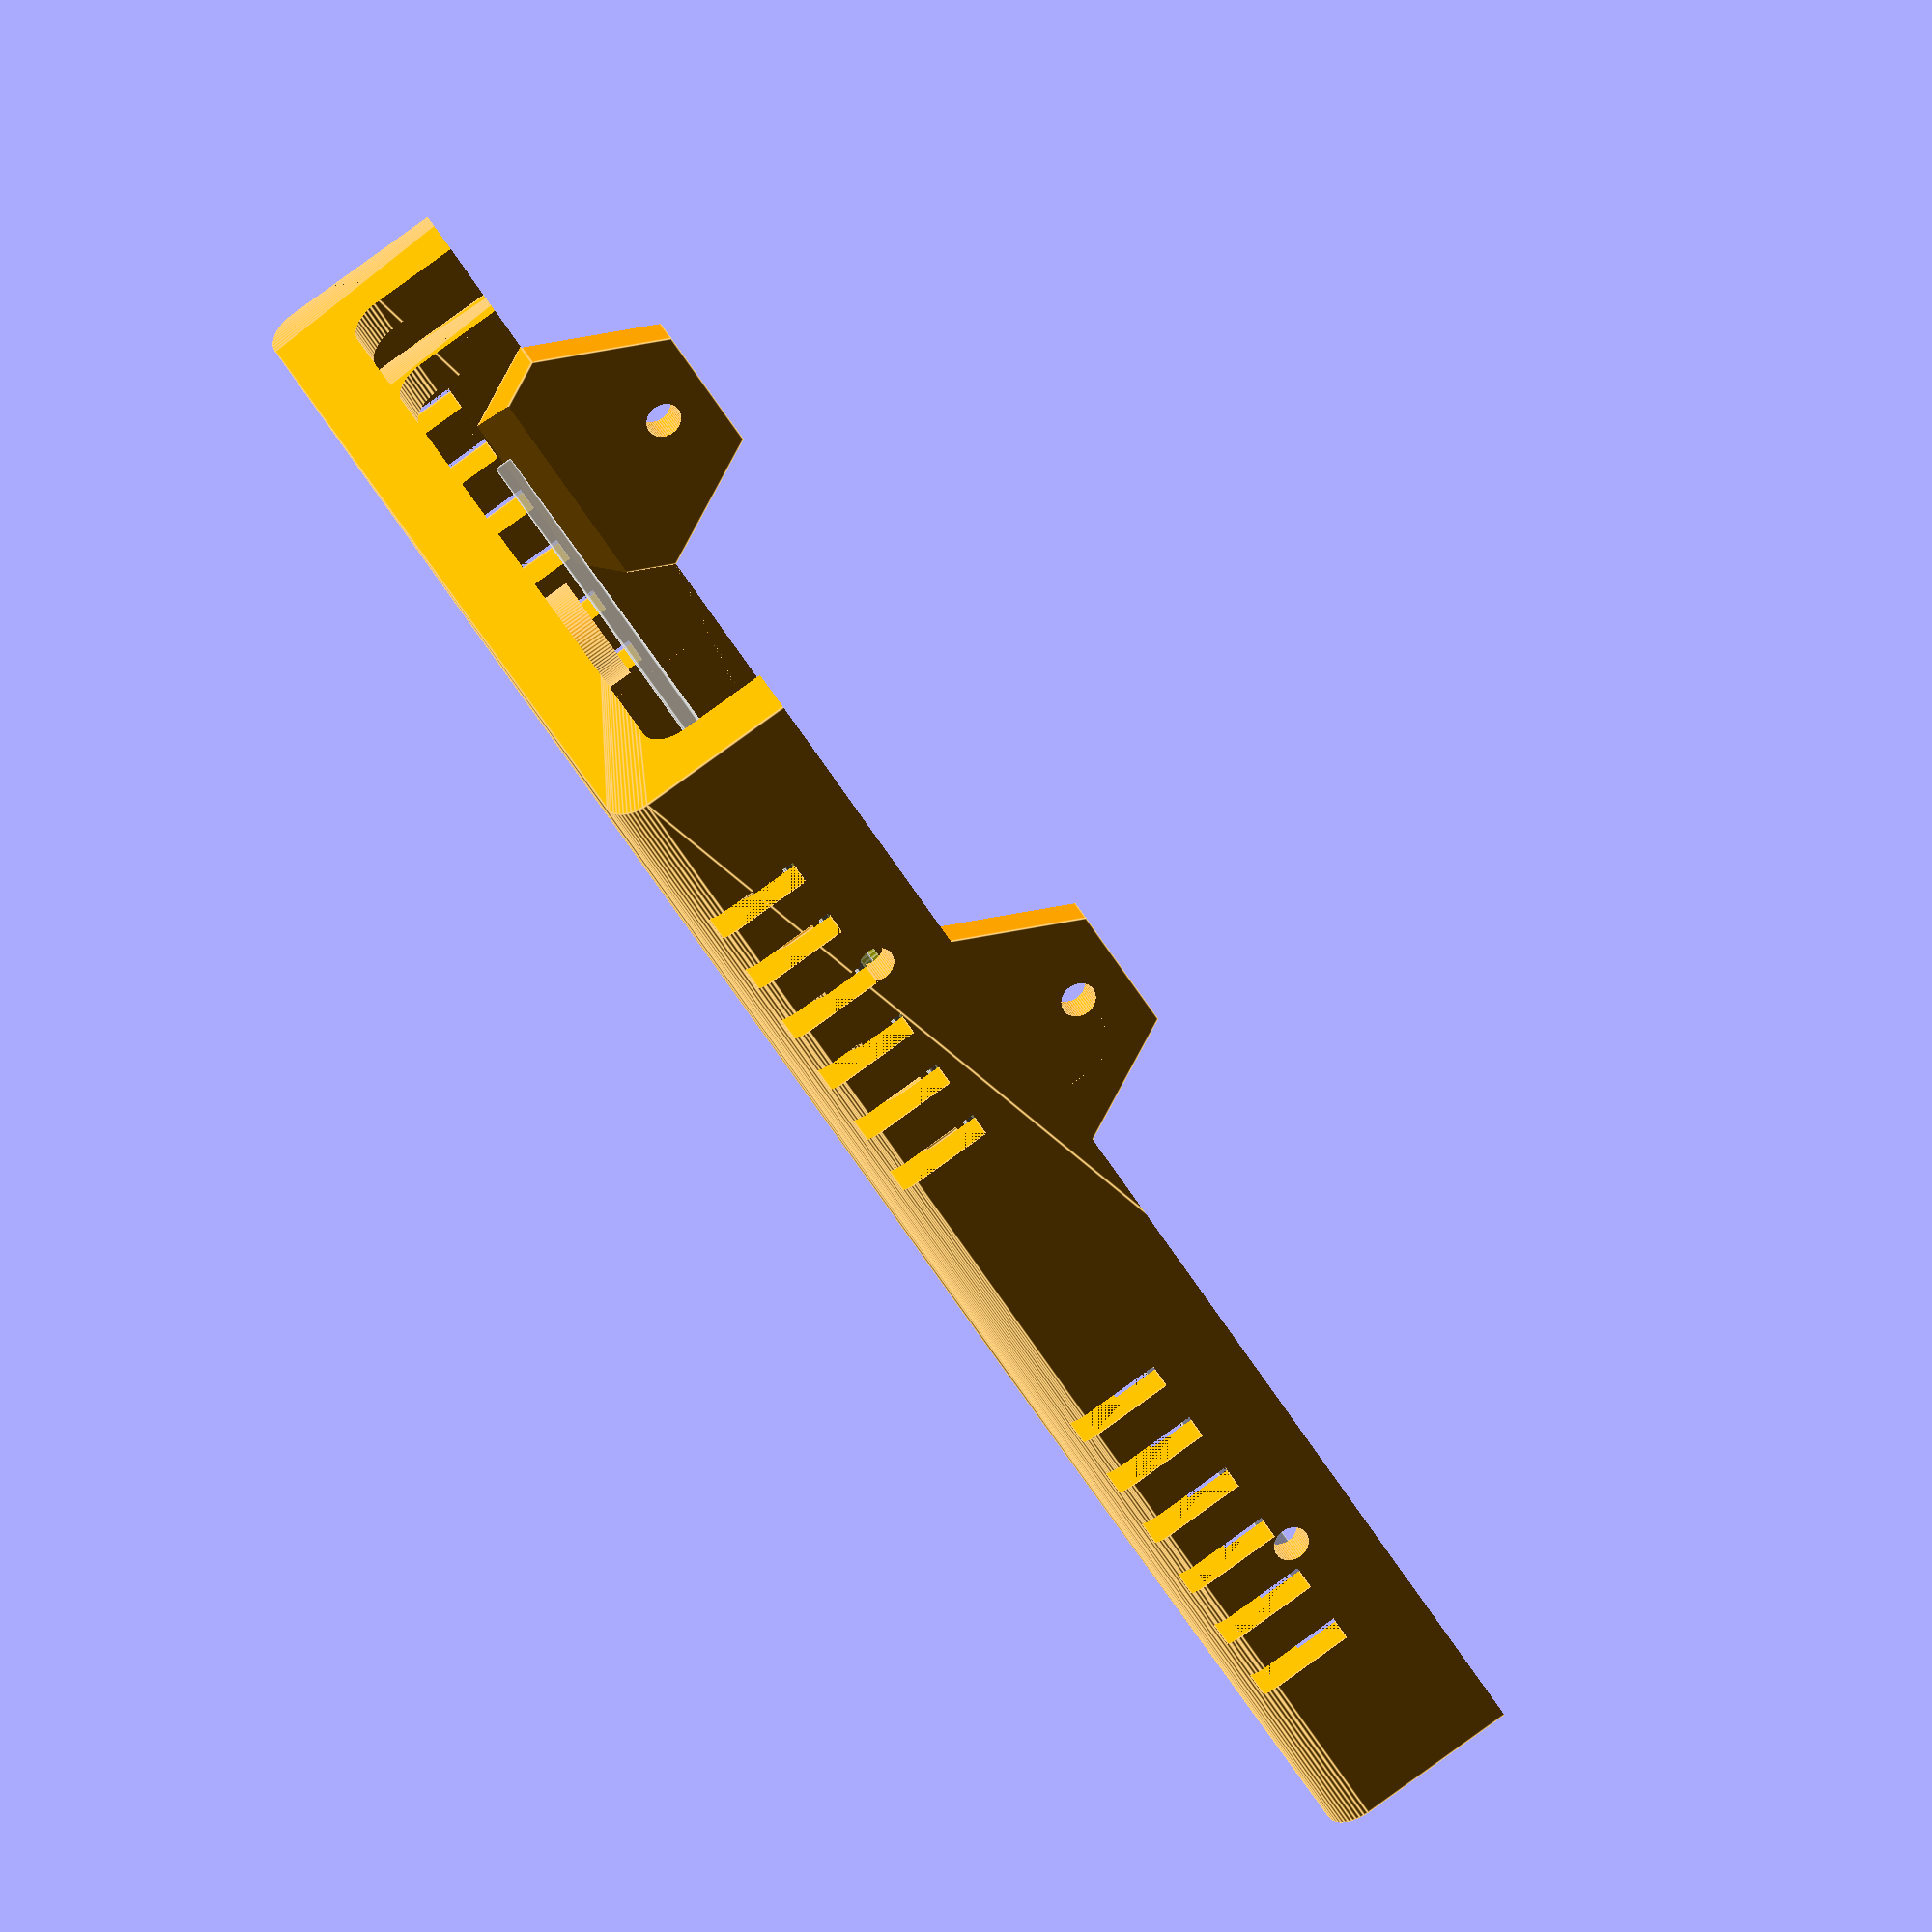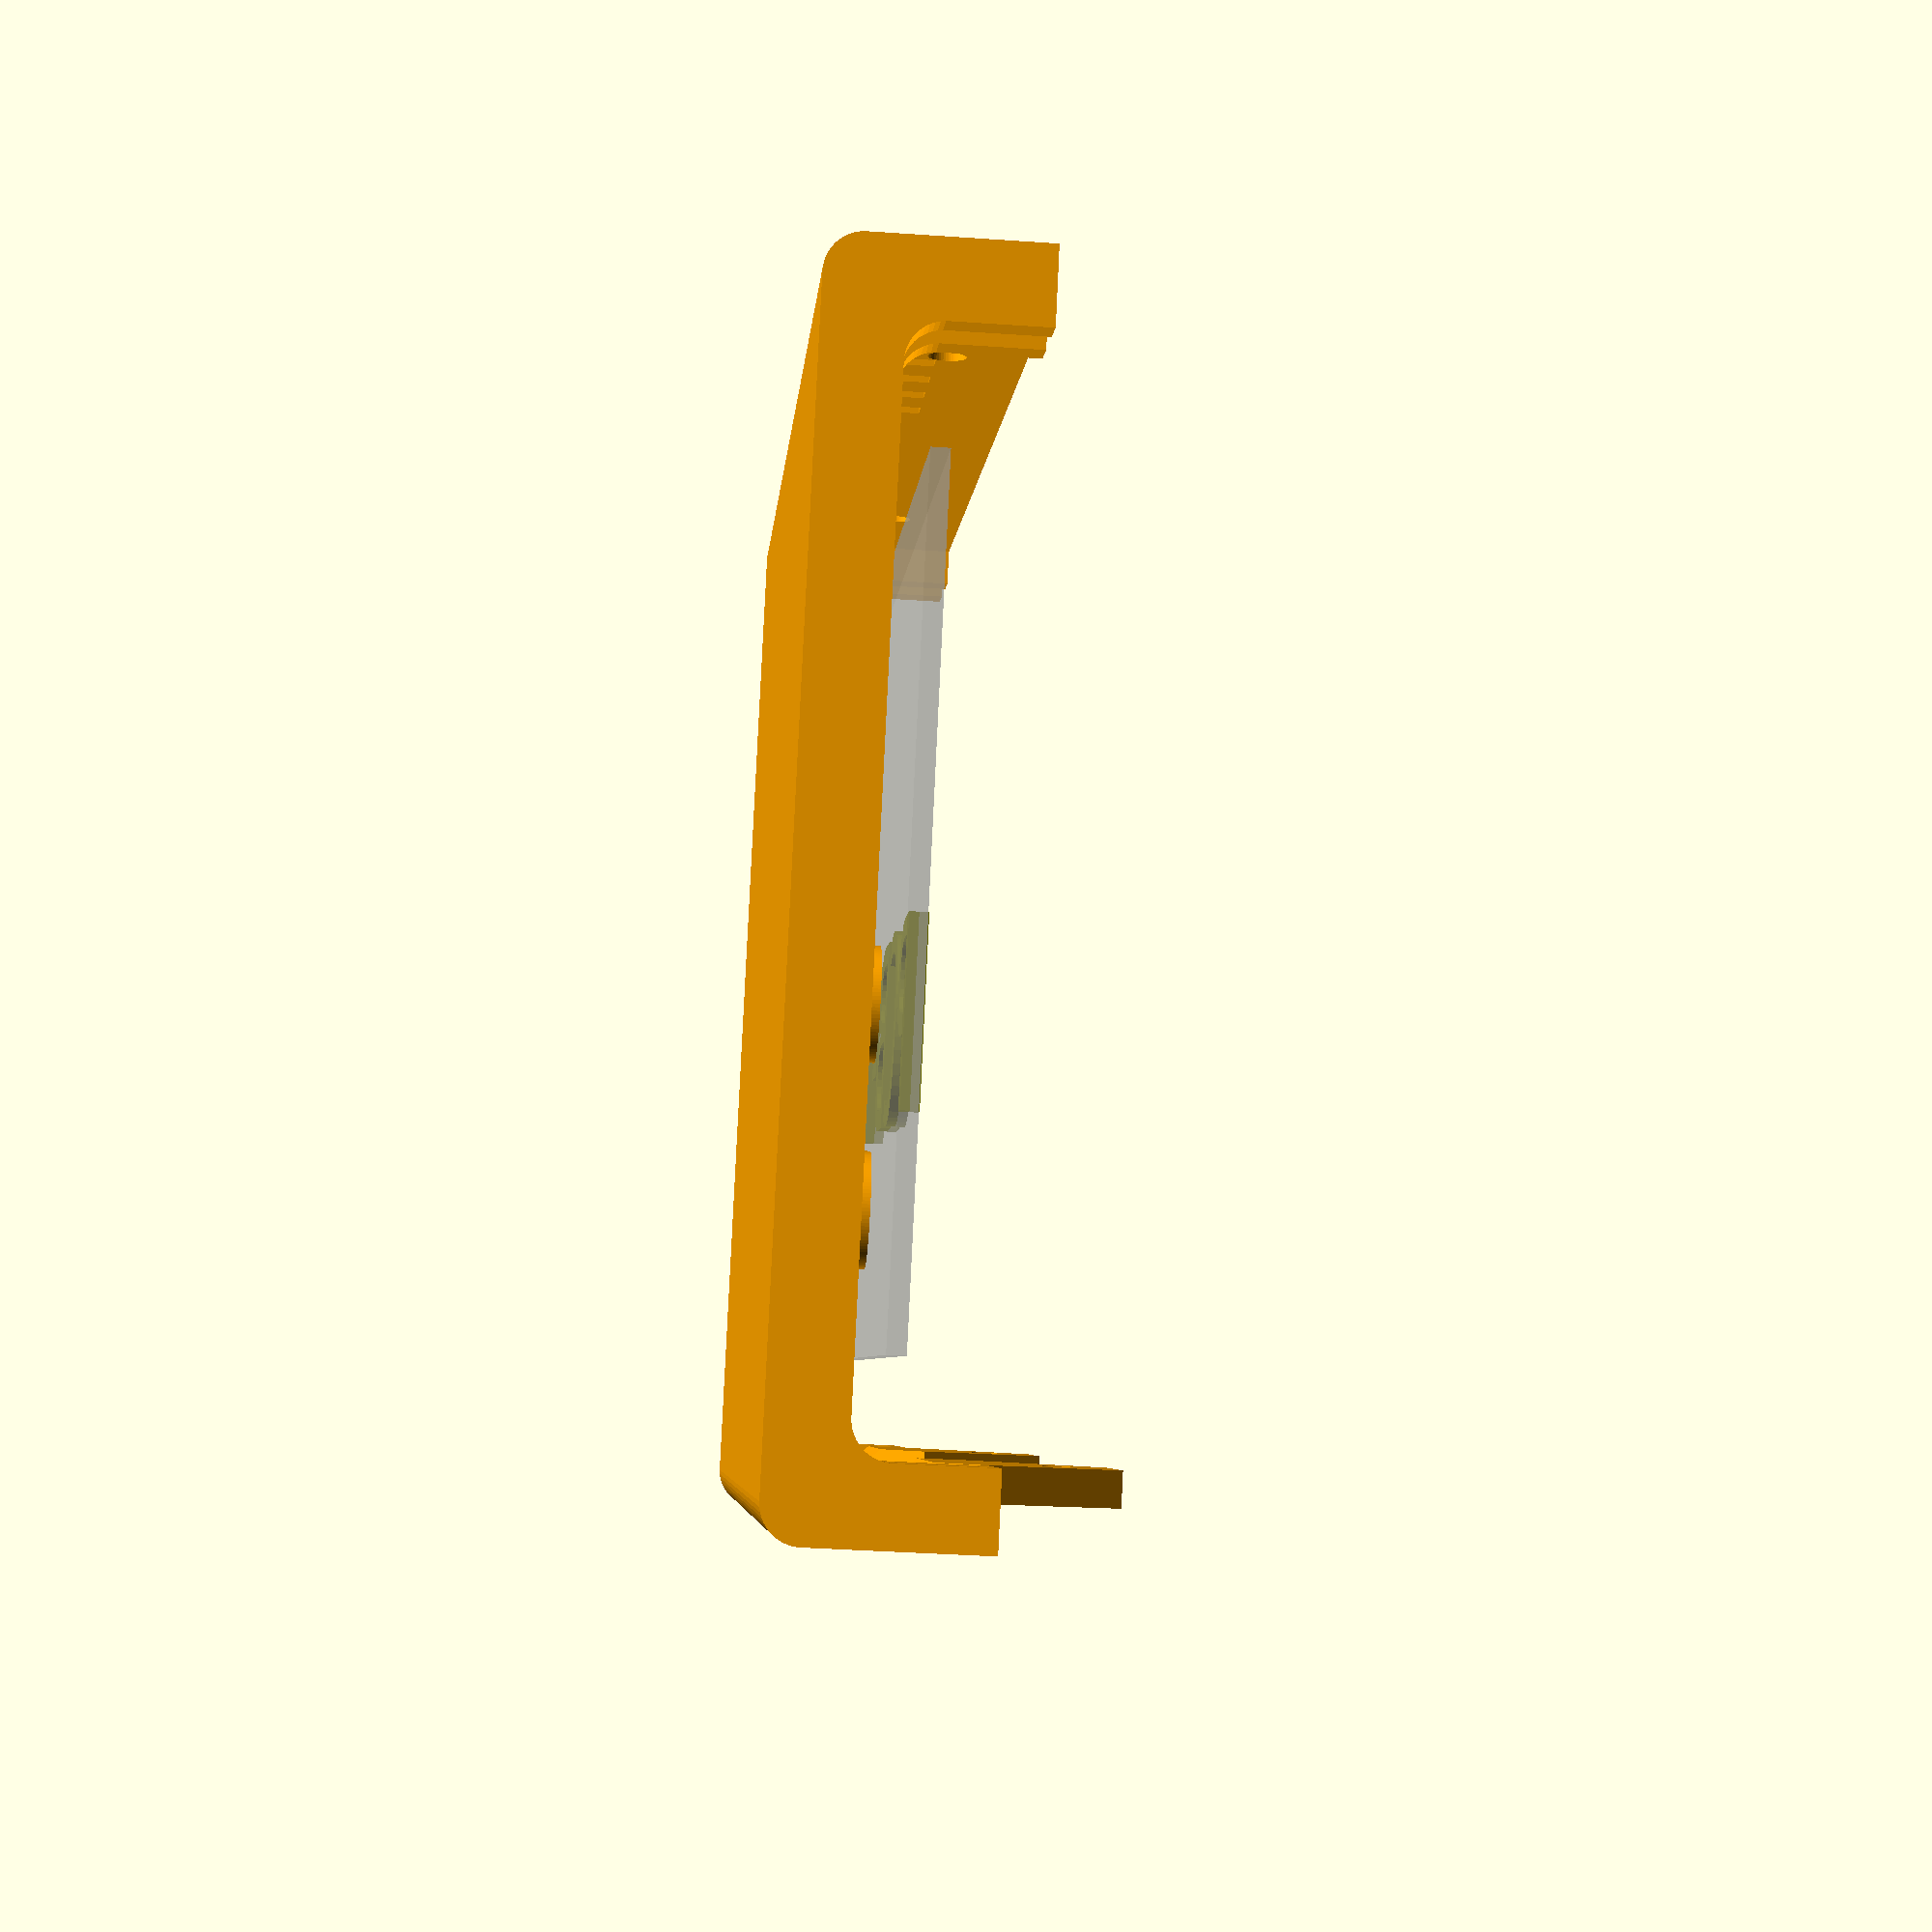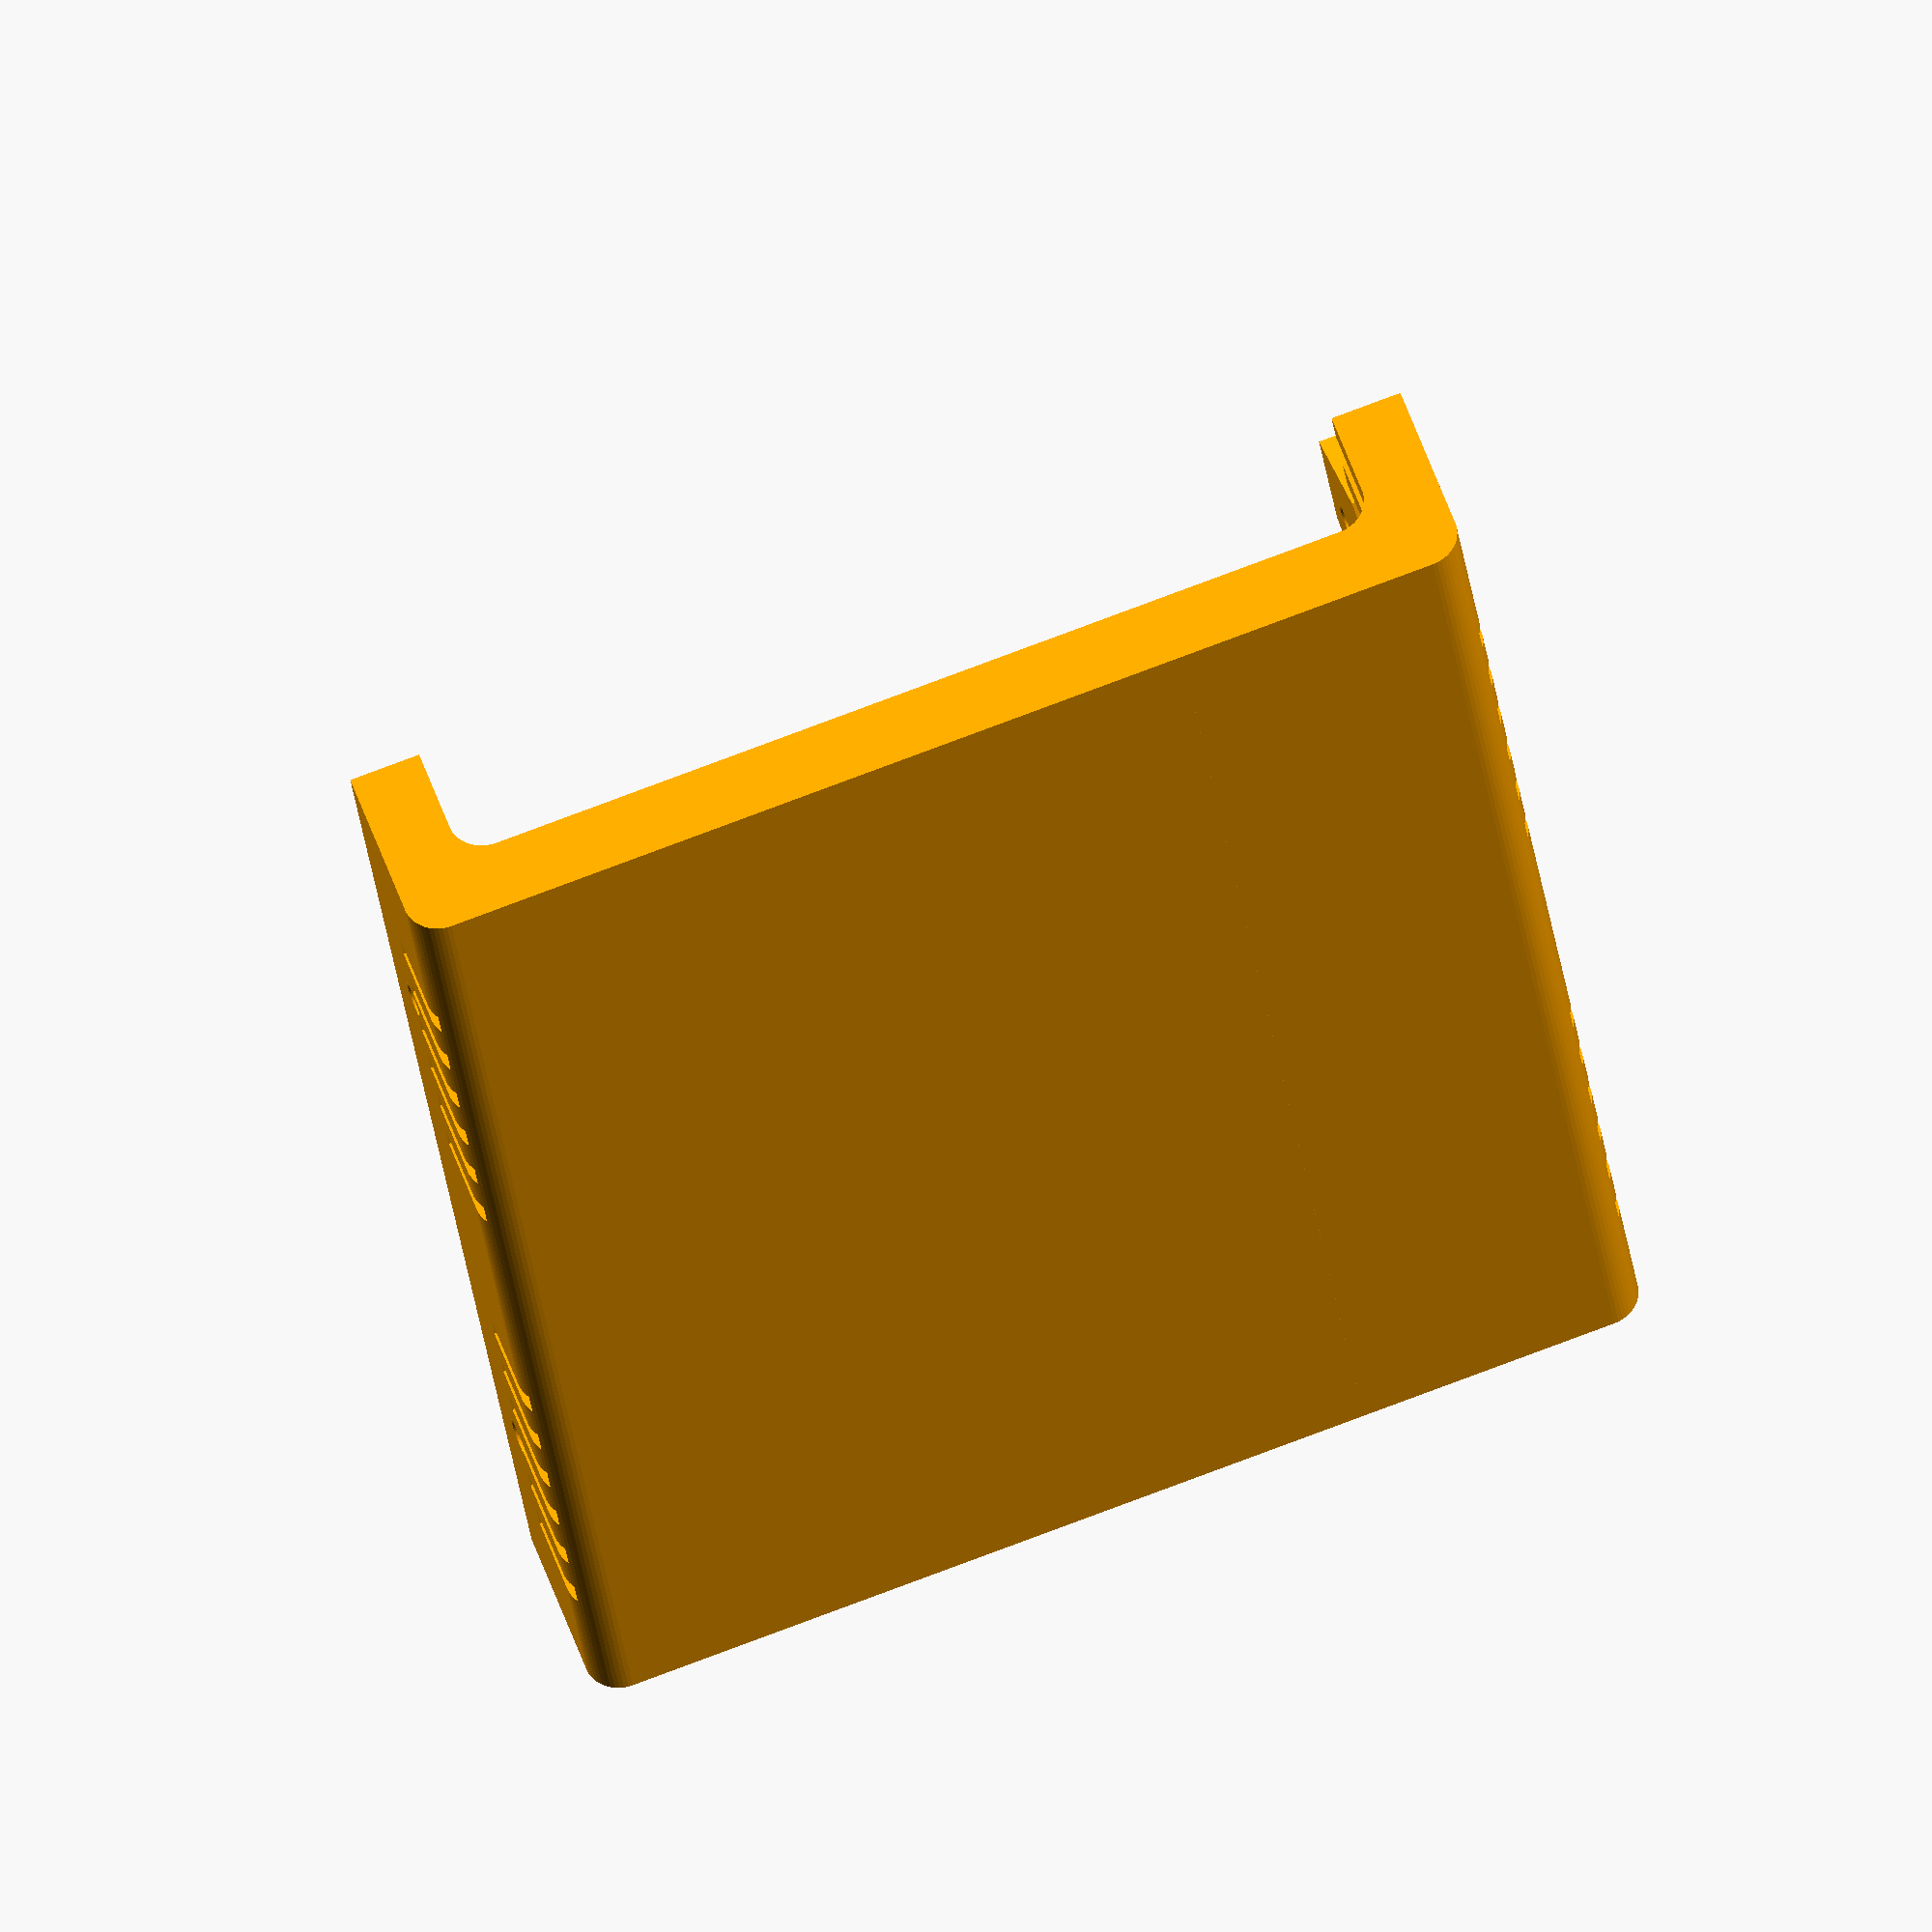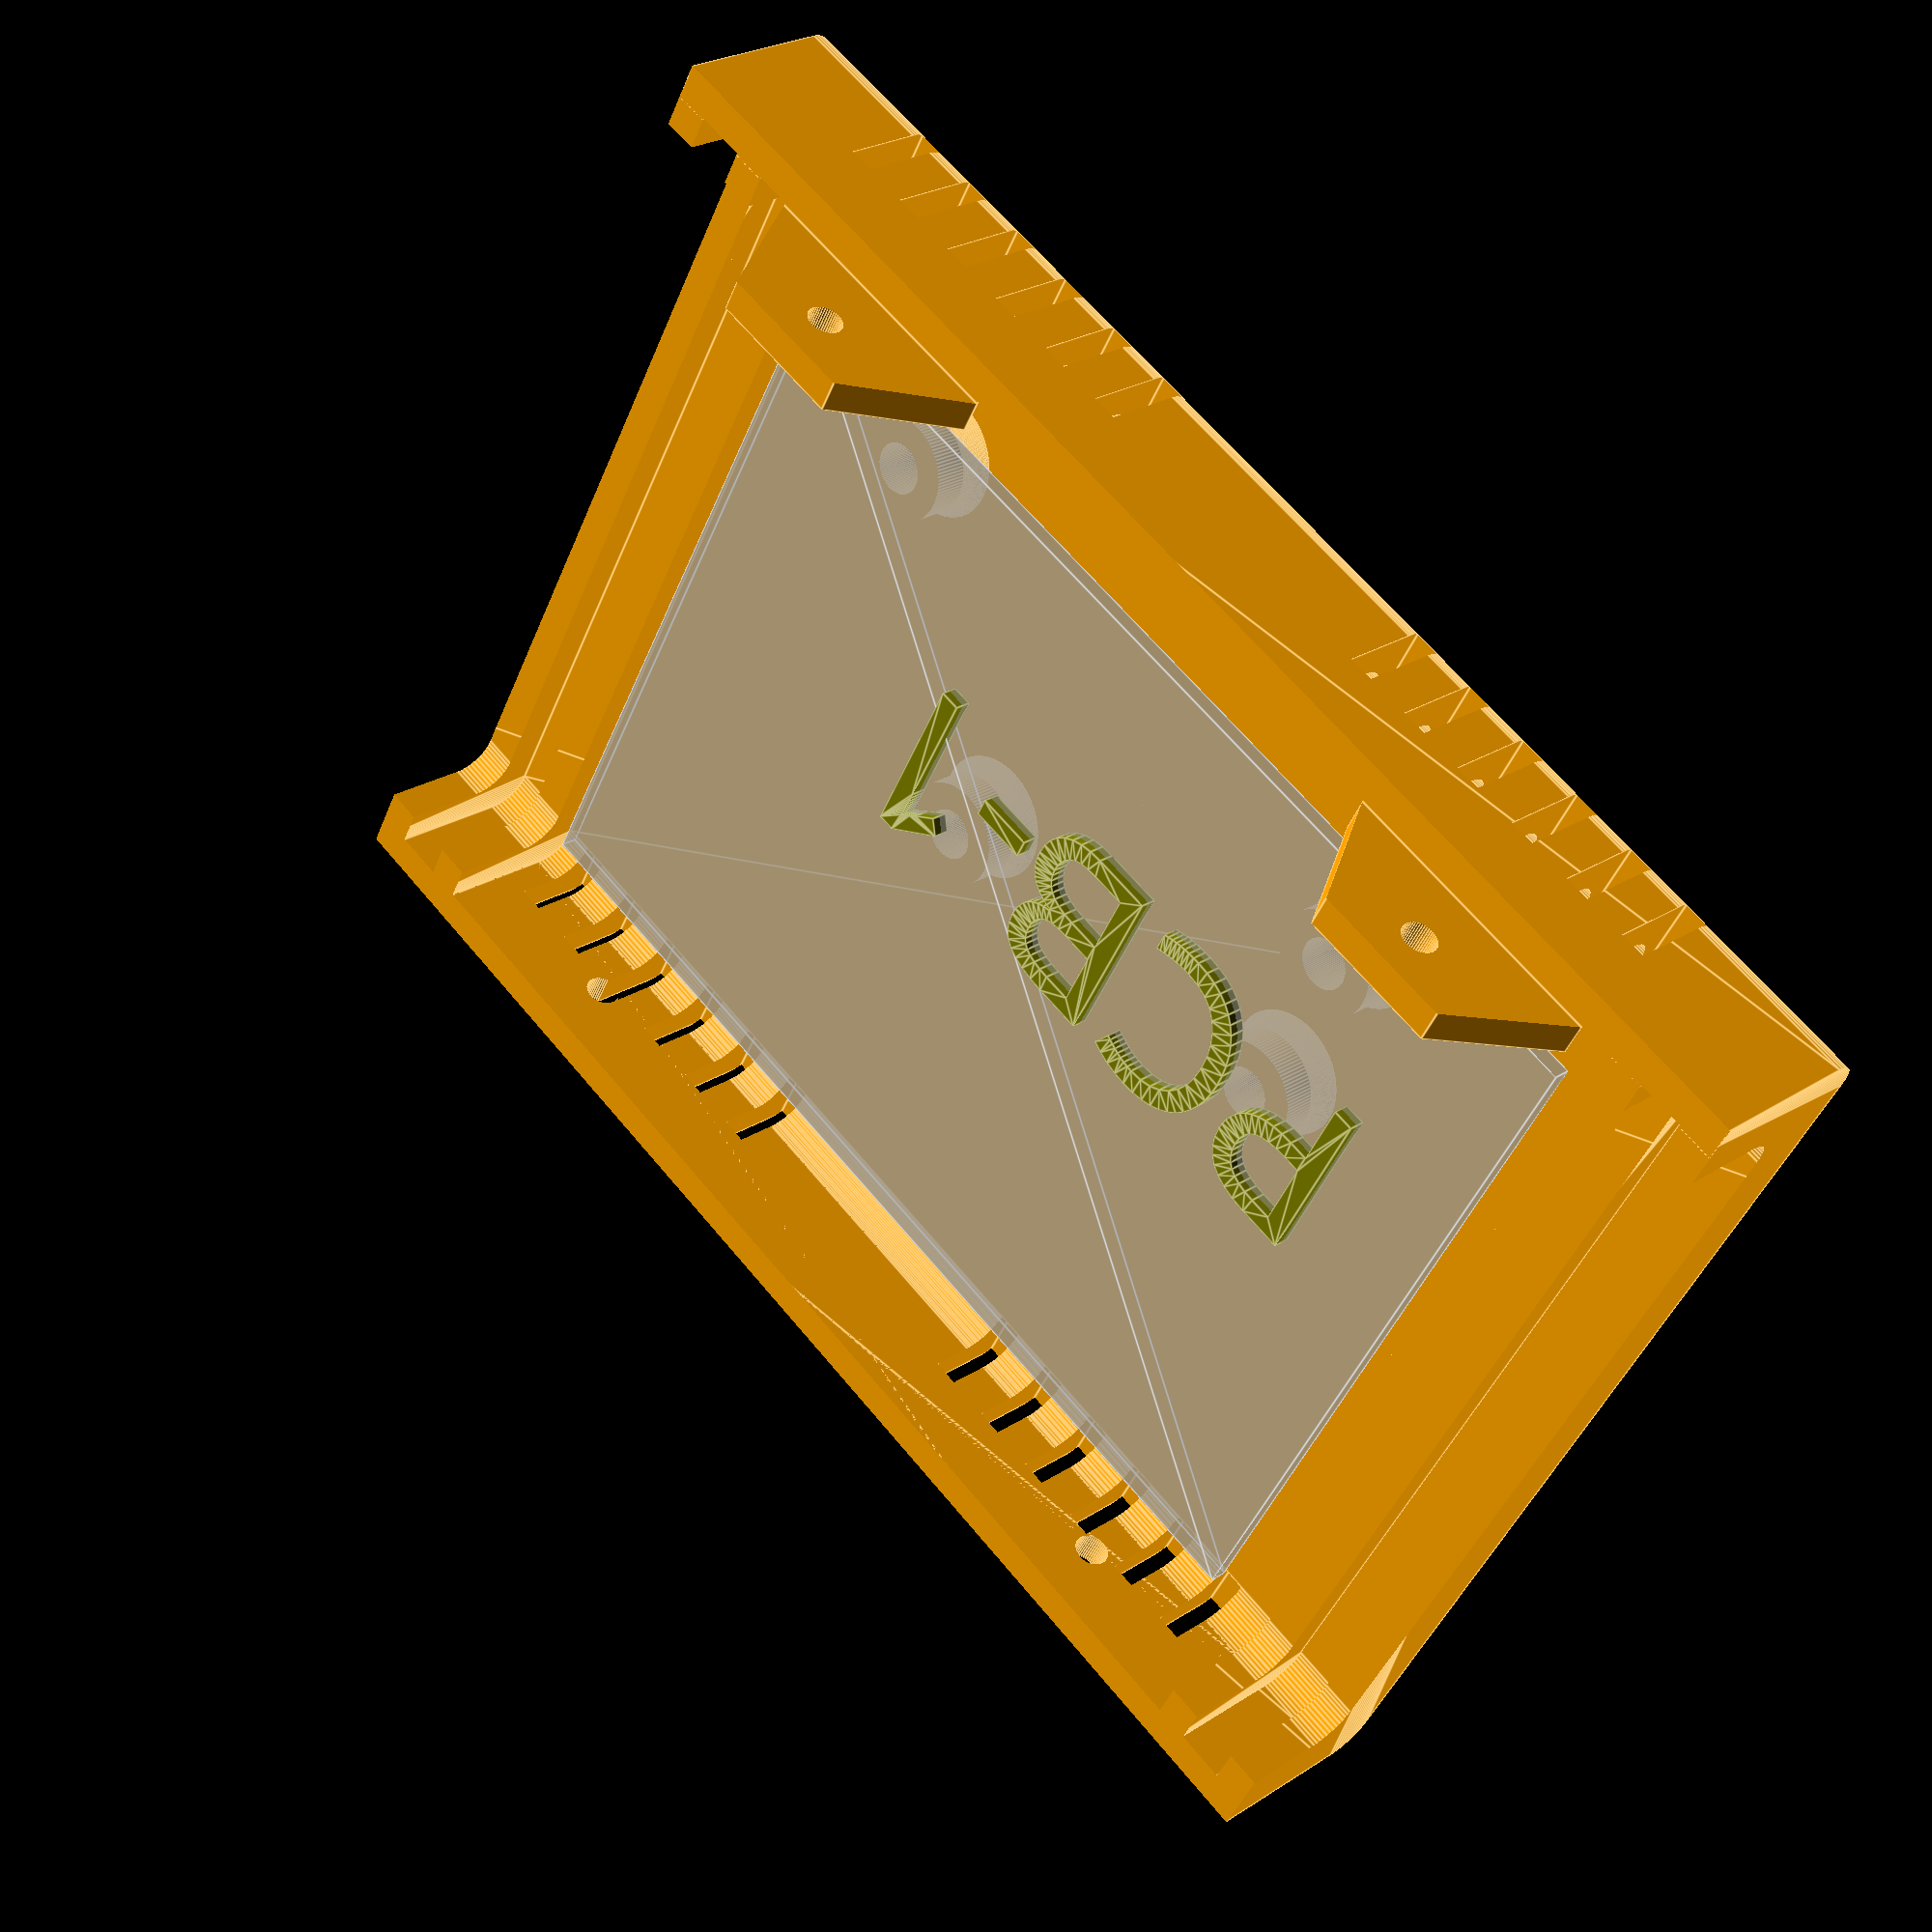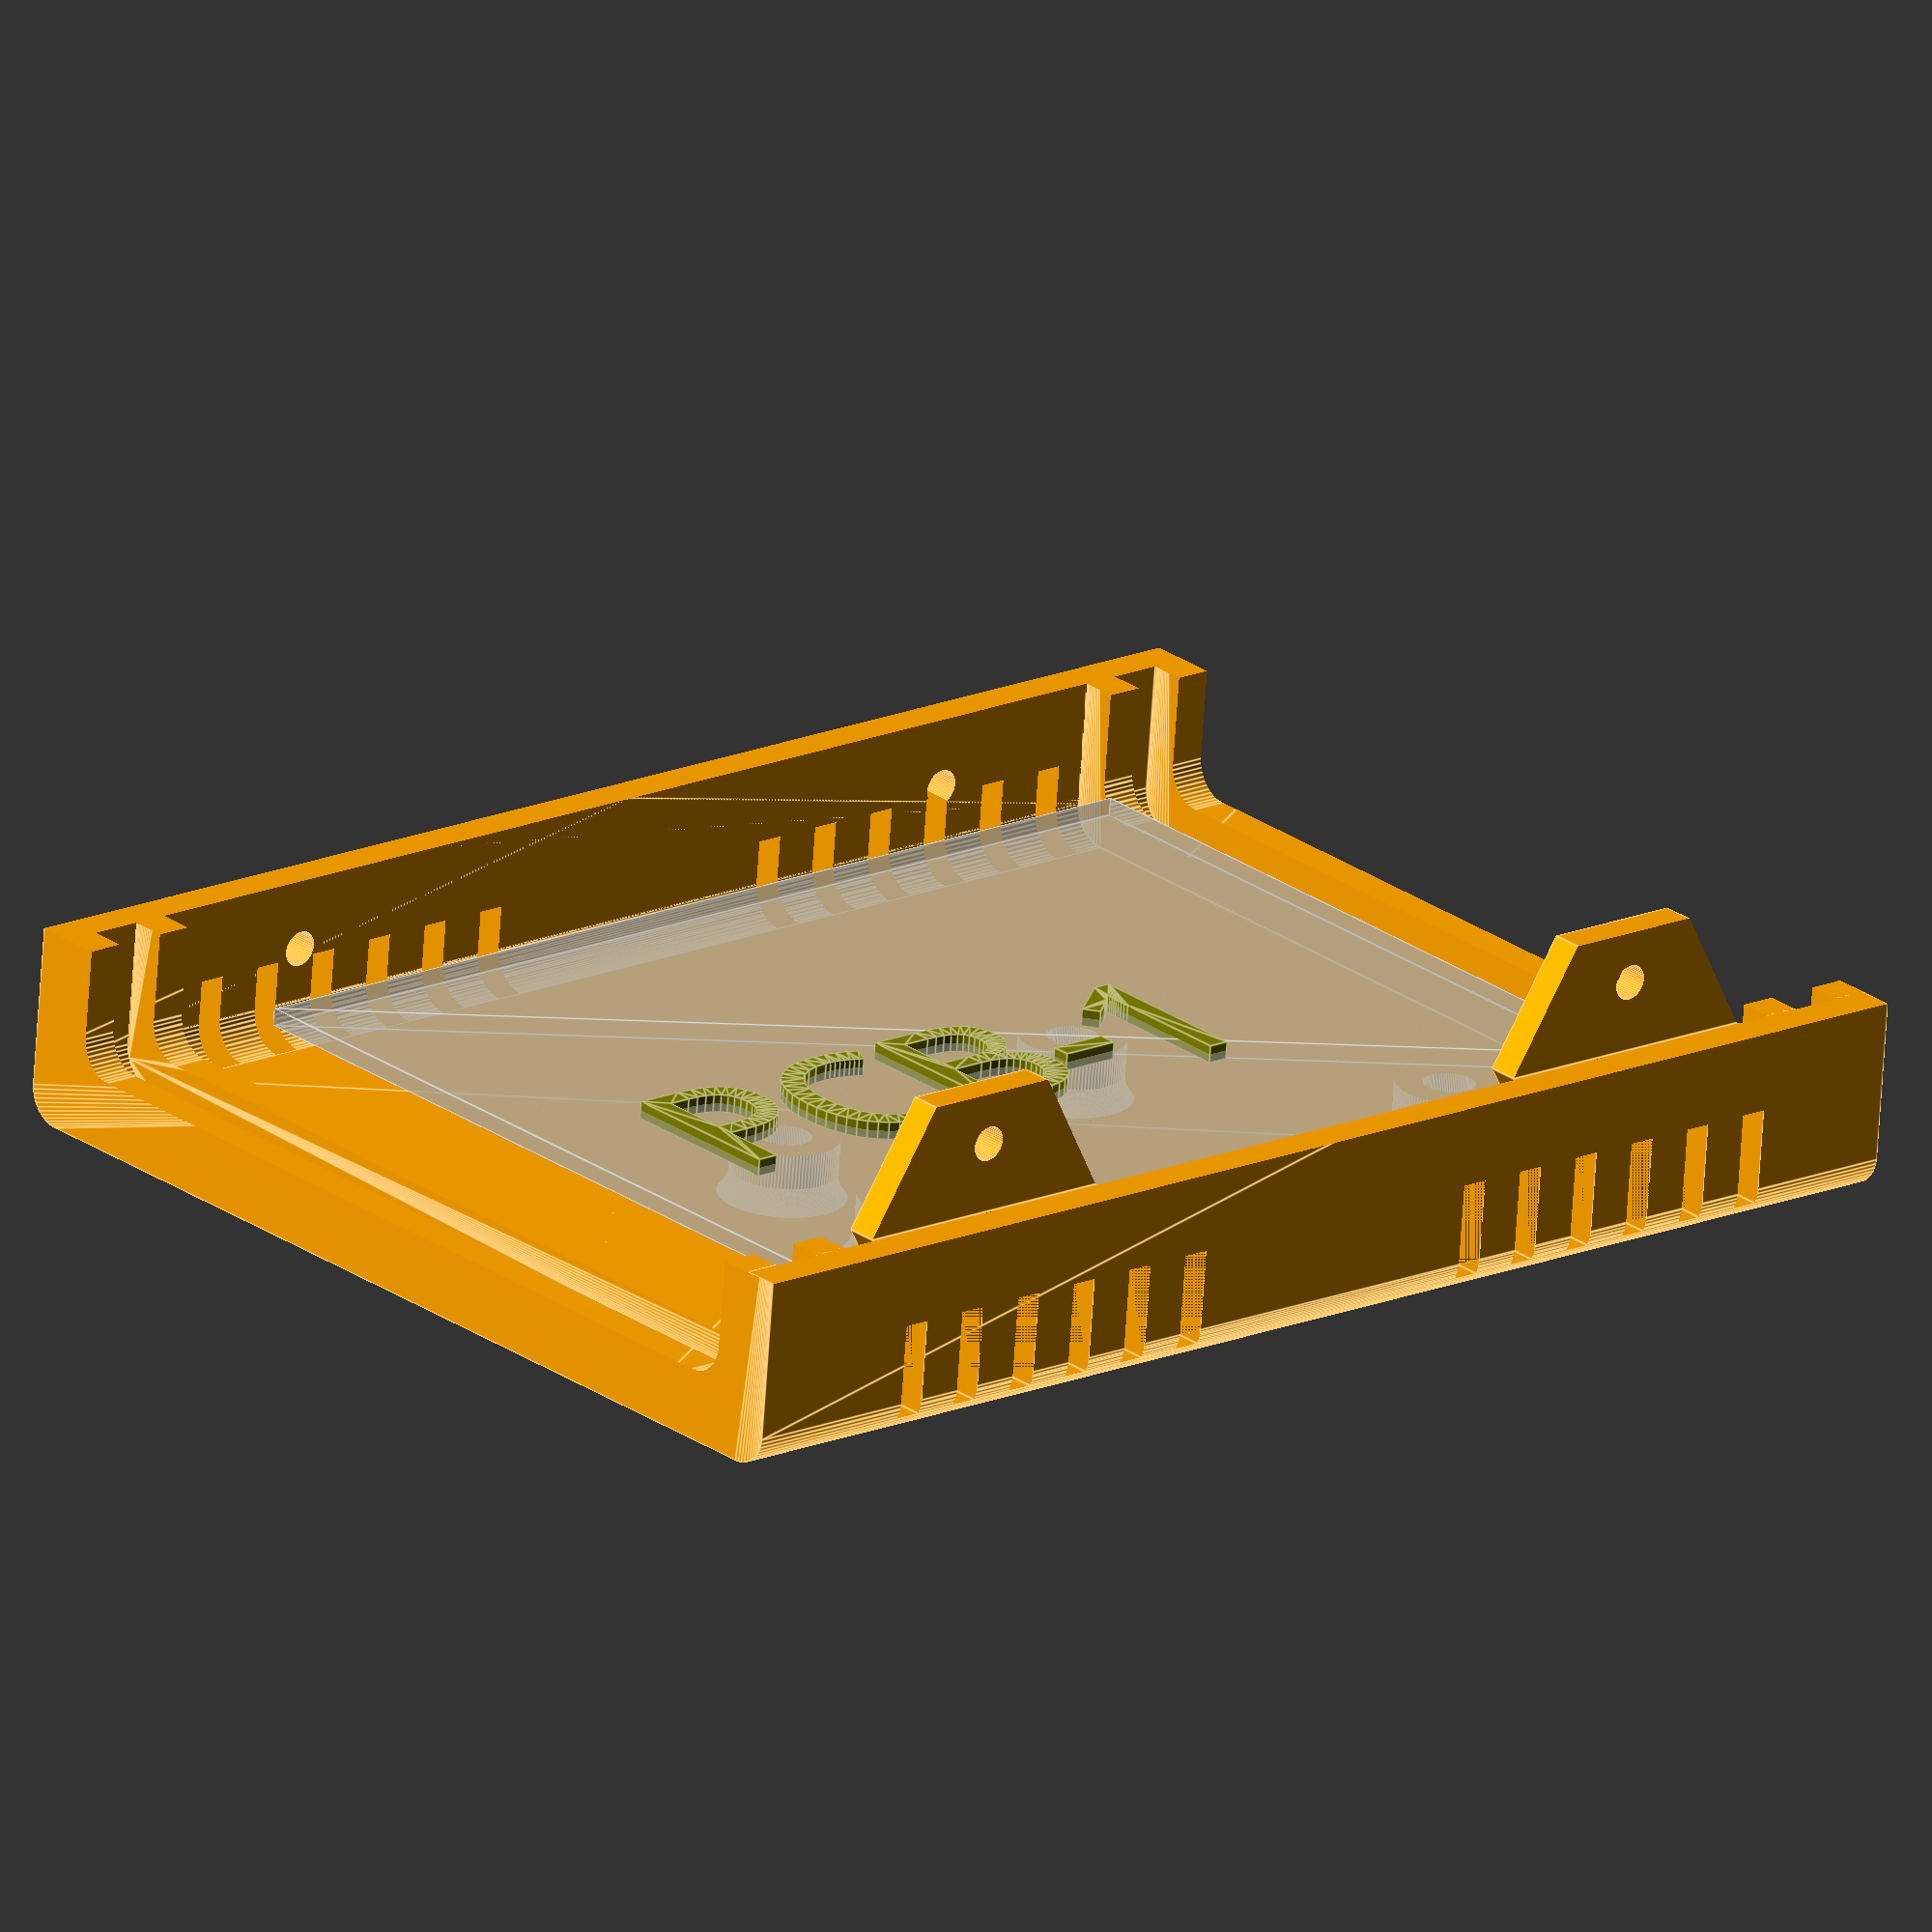
<openscad>

/*//////////////////////////////////////////////////////////////////
              -    FB Aka Heartman/Hearty 2016     -
              -   http://heartygfx.blogspot.com    -
              -       OpenScad Parametric Box      -
              -         CC BY-NC 3.0 License       -
////////////////////////////////////////////////////////////////////
12/02/2016 - Fixed minor bug
28/02/2016 - Added holes ventilation option
09/03/2016 - Added PCB feet support, fixed the shell artefact on export mode.

*/////////////////////////// - Info - //////////////////////////////

// All coordinates are starting as integrated circuit pins.
// From the top view :

//   CoordD           <---       CoordC
//                                 ^
//                                 ^
//                                 ^
//   CoordA           --->       CoordB


////////////////////////////////////////////////////////////////////


////////// - Paramètres de la boite - Box parameters - /////////////

/* [Box dimensions] */
// - Longueur - Length
Length        = 80;
// - Largeur - Width
Width         = 61;
// - Hauteur - Height
Height        = 22;
// - Epaisseur - Wall thickness
Thick         = 2;//[2:5]

/* [Box options] */
// - Diamètre Coin arrondi - Filet diameter
Filet         = 2;//[0.1:12]
// - lissage de l'arrondi - Filet smoothness
Resolution    = 50;//[1:100]
// - Tolérance - Tolerance (Panel/rails gap)
m             = 0.9;
// Pieds PCB - PCB feet (x4)
PCBFeet       = true; 
// - Decorations to ventilation holes
Vent          = true;
// - Decoration-Holes width (in mm)
Vent_width    = 1.5;

/*[PCB Test Modes]*/
PCB1_TestFit=false;

/* [PCB_Feet] */
//All dimensions are from the center foot axis

// - Coin bas gauche - Low left corner X position
PCB1PosX         = 2;
// - Coin bas gauche - Low left corner Y position
PCB1PosY         = 2;
// - Longueur PCB - PCB Length
PCB1Length       = 50;
// - Largeur PCB - PCB Width
PCB1Width        = 34;
// - Heuteur pied - Feet height
PCB1FootHeight      = 6;
// - Diamètre pied - Foot diameter
PCB1FootDia         = 6;
// - Diamètre trou - Hole diameter
PCB1FootHole        = 2.9;

// - Coin bas gauche - Low left corner X position
PCB2PosX         = 11;
// - Coin bas gauche - Low left corner Y position
PCB2PosY         = PCB1Width + 22;
// - Longueur PCB - PCB Length
PCB2Length       = 44.2;
// - Largeur PCB - PCB Width
PCB2Width        = 21;
// - Heuteur pied - Feet height
PCB2FootHeight      = 10;
// - Diamètre pied - Foot diameter
PCB2FootDia         = 6;
// - Diamètre trou - Hole diameter
PCB2FootHole        = 3;


/* [STL element to export] */
//Coque haut - Top shell
TShell          = false;// [0:No, 1:Yes]
//Coque bas- Bottom shell
BShell          = true;// [0:No, 1:Yes]
//Panneau avant - Front panel
FPanL           = false;// [0:No, 1:Yes]
//Panneau arrière - Back panel
BPanL           = false;// [0:No, 1:Yes]



/* [Hidden] */
// - Couleur coque - Shell color
Couleur1        = "Orange";
// - Couleur panneaux - Panels color
Couleur2        = "OrangeRed";
// Thick X 2 - making decorations thicker if it is a vent to make sure they go through shell
Dec_Thick       = Vent ? Thick*2 : Thick;
// - Depth decoration
Dec_size        = Vent ? Thick*2 : 0.8;


/////////// - Generic rounded box - //////////

module RoundBox($a=Length, $b=Width, $c=Height){// Cube bords arrondis
    $fn=Resolution;
    translate([0,Filet,Filet]){
        minkowski (){
            cube ([$a-(Length/2),$b-(2*Filet),$c-(2*Filet)], center = false);
            rotate([0,90,0]){
                cylinder(r=Filet,h=Length/2, center = false);
            }
        }
    }
}// End of RoundBox Module


////////////////////////////////// - Module Coque/Shell - //////////////////////////////////

module Coque(){//Coque - Shell
    Thick = Thick*2;
    difference(){
        difference(){//sides decoration
            union(){
                difference() {//soustraction de la forme centrale - Substraction Fileted box
                    difference(){//soustraction cube median - Median cube slicer
                        union() {//union
                            difference(){//Coque
                                RoundBox();
                                translate([Thick/2,Thick/2,Thick/2]){
                                    RoundBox($a=Length-Thick, $b=Width-Thick, $c=Height-Thick);
                                }
                            }//Fin diff Coque
                            
                            difference(){//largeur Rails
                                translate([Thick+m,Thick/2,Thick/2]){// Rails
                                    RoundBox($a=Length-((2*Thick)+(2*m)), $b=Width-Thick, $c=Height-(Thick*2));
                                }//fin Rails
                                translate([((Thick+m/2)*1.55),Thick/2,Thick/2+0.1]){ // +0.1 added to avoid the artefact
                                    RoundBox($a=Length-((Thick*3)+2*m), $b=Width-Thick, $c=Height-Thick);
                                }
                            }//Fin largeur Rails
                        }//Fin union
                        
                        translate([-Thick,-Thick,Height/2]){// Cube à soustraire
                            cube ([Length+100, Width+100, Height], center=false);
                        }
                    }//fin soustraction cube median - End Median cube slicer
                    translate([-Thick/2,Thick,Thick]){// Forme de soustraction centrale
                        RoundBox($a=Length+Thick, $b=Width-Thick*2, $c=Height-Thick);
                    }
                }

                difference(){// wall fixation box legs
                    union(){
                        translate([3*Thick +5,Thick,Height/2]){
                            rotate([90,0,0]){
                                $fn=6;
                                cylinder(d=16,Thick/2);
                            }
                        }

                        translate([Length-((3*Thick)+5),Thick,Height/2]){
                            rotate([90,0,0]){
                                $fn=6;
                                cylinder(d=16,Thick/2);
                            }
                        }
                    }
                    translate([4,Thick+Filet,Height/2-57]){
                        rotate([45,0,0]){
                            cube([Length,40,40]);
                        }
                    }
                    translate([0,-(Thick*1.46),Height/2]){
                        cube([Length,Thick*2,10]);
                    }
                } //Fin fixation box legs
            }

            union(){// outbox sides decorations
                for(i=[0:Thick:Length/4]){
                    translate([10+i,-Dec_Thick+Dec_size,1]){
                        cube([Vent_width,Dec_Thick,Height/4]);
                    }
                    translate([(Length-10) - i,-Dec_Thick+Dec_size,1]){
                        cube([Vent_width,Dec_Thick,Height/4]);
                    }
                    translate([(Length-10) - i,Width-Dec_size,1]){
                        cube([Vent_width,Dec_Thick,Height/4]);
                    }
                    translate([10+i,Width-Dec_size,1]){
                        cube([Vent_width,Dec_Thick,Height/4]);
                    }
                }// fin de for
            }//fin union decoration
        }//fin difference decoration


        union(){ //sides holes
            $fn=50;
            translate([3*Thick+5,20,Height/2+4]){
                rotate([90,0,0]){
                    cylinder(d=2,20);
                }
            }
            translate([Length-((3*Thick)+5),20,Height/2+4]){
                rotate([90,0,0]){
                    cylinder(d=2,20);
                }
            }
            translate([3*Thick+5,Width+5,Height/2-4]){
                rotate([90,0,0]){
                    cylinder(d=2,20);
                }
            }
            translate([Length-((3*Thick)+5),Width+5,Height/2-4]){
                rotate([90,0,0]){
                    cylinder(d=2,20);
                }
            }
        }//fin de sides holes
    }//fin de difference holes
}// fin coque

/////////////////////// - Foot with base filet - /////////////////////////////
module foot(FootDia,FootHole,FootHeight){
    Filet=2;
    color(Couleur1){
        translate([0,0,Filet-1.5]){
            difference(){
                difference(){
                    cylinder(d=FootDia+Filet,FootHeight-Thick, $fn=100);
                    rotate_extrude($fn=100){
                        translate([(FootDia+Filet*2)/2,Filet,0]){
                            minkowski(){
                                square(10);
                                circle(Filet, $fn=100);
                            }
                        }
                    }
                }
                cylinder(d=FootHole,FootHeight+1, $fn=100);
            }
        }
    }
}// Fin module foot

module Feet(FootHeight, FootDia, FootHole, PCBLength, PCBWidth, PCBName){
    //////////////////// - PCB only visible in the preview mode - /////////////////////
    translate([3*Thick+2,Thick+5,FootHeight+(Thick/2)-0.5]){
        %square ([PCBLength+10,PCBWidth+10]);
        translate([PCBLength/2,PCBWidth/2,0.5]){
            color("Olive")
            %text(PCBName, halign="center", valign="center", font="Arial black");
        }
    }
    PCB1Foot1_OffsetX = 9.48;
    PCB1Foot1_OffsetY = 2.4;
    PCB1Foot2_OffsetX = -4;
    PCB1Foot2_OffsetY = 0;
    PCB1Foot3_OffsetX = -17.3;
    PCB1Foot3_OffsetY = -18;
    PCB1Foot4_OffsetX = 9.48;
    PCB1Foot4_OffsetY = -21.1;
    ////////////////////////////// - 4 Feet - //////////////////////////////////////////
    translate([
        3*Thick+7+PCB1Foot1_OffsetX,
        Thick+10+PCB1Foot1_OffsetY,
        Thick/2]
    ){
        foot(FootDia,FootHole,FootHeight);
    }

    translate([
        (3*Thick)+PCBLength+7+PCB1Foot2_OffsetX,
        Thick+10+PCB1Foot2_OffsetY,
        Thick/2
    ]){
        foot(FootDia,FootHole,FootHeight);
    }

    translate([
        (3*Thick)+PCBLength+7+PCB1Foot3_OffsetX,
        (Thick)+PCBWidth+10+PCB1Foot3_OffsetY,
        Thick/2
    ]){
        foot(FootDia,FootHole,FootHeight);
    }

    translate([
        3*Thick+7++PCB1Foot4_OffsetX,
        (Thick)+PCBWidth+10+PCB1Foot4_OffsetY,
        Thick/2
    ]){
        foot(FootDia,FootHole,FootHeight);
    }

////////////////////////////// - 4 Feet - //////////////////////////////////////////
//translate([3*Thick+7,Thick+10,Thick/2]){
//    foot(FootDia,FootHole,FootHeight);
//}
//translate([(3*Thick)+PCBLength+7-4,Thick+10,Thick/2]){
//    foot(FootDia,FootHole,FootHeight);
//    }
//translate([(3*Thick)+PCBLength+7,(Thick)+PCBWidth+10,Thick/2]){
//    foot(FootDia,FootHole,FootHeight);
//    }
//translate([3*Thick+7,(Thick)+PCBWidth+10,Thick/2]){
//    foot(FootDia,FootHole,FootHeight);
//}
} // Fin du module Feet

////////////////////////////////////////////////////////////////////////
////////////////////// <- Holes Panel Manager -> ///////////////////////
////////////////////////////////////////////////////////////////////////

//                           <- Panel ->
module Panel(Length,Width,Thick,Filet){
    scale([0.5,1,1]) {
        minkowski(){
            cube([Thick,Width-(Thick*2+Filet*2+m),Height-(Thick*2+Filet*2+m)]);
            translate([0,Filet,Filet]) {
                rotate([0,90,0]) {
                    cylinder(r=Filet,h=Thick, $fn=100);
                }
            }
        }
    }
}

//                          <- Circle hole ->
// Cx=Cylinder X position | Cy=Cylinder Y position | Cdia= Cylinder dia | Cheight=Cyl height
module CylinderHole(OnOff,Cx,Cy,Cdia){
    if(OnOff==1) {
        translate([Cx,Cy,-1]) {
            cylinder(d=Cdia,10, $fn=50);
        }
    }
}
//                          <- Square hole ->
// Sx=Square X position | Sy=Square Y position | Sl= Square Length | Sw=Square Width | Filet = Round corner
module SquareHole(OnOff,Sx,Sy,Sl,Sw,Filet){
    if(OnOff==1) {
        minkowski(){
            translate([Sx+Filet/2,Sy+Filet/2,-1]) {
                cube([Sl-Filet,Sw-Filet,10]);
                cylinder(d=Filet,h=10, $fn=100);
            }
        }
    }
}
//                      <- Linear text panel ->
module LText(OnOff,Tx,Ty,Font,Size,Content){
    if(OnOff==1) {
        translate([Tx,Ty,Thick+.5]) {
            linear_extrude(height = 0.5){
                text(Content, size=Size, font=Font);
            }
        }
    }
}
//                     <- Circular text panel->
module CText(OnOff,Tx,Ty,Font,Size,TxtRadius,Angl,Turn,Content){
    if(OnOff==1) {
        Angle = -Angl / len(Content);
        translate([Tx,Ty,Thick+.5]) {
            for (i= [0:len(Content)-1] ){
                rotate([0,0,i*Angle+90+Turn]) {
                    translate([0,TxtRadius,0]) {
                        linear_extrude(height = 0.5){
                            text(Content[i], font = Font, size = Size,  valign ="baseline", halign ="center");
                        }
                    }
                }
            }
        }
    }
}
////////////////////// <- New module Panel -> //////////////////////
module FPanL(){
    difference(){
        color(Couleur2) {
            Panel(Length,Width,Thick,Filet);
        }
        rotate([90,0,90]){
            color(Couleur2){
//                     <- Cutting shapes from here ->
//                SquareHole  (0,20,20,15,10,1); //(On/Off, Xpos,Ypos,Length,Width,Filet)
//                CylinderHole(1,26,16,8);       //(On/Off, Xpos, Ypos, Diameter)
//                CylinderHole(1,40,16,8);       //(On/Off, Xpos, Ypos, Diameter)
//                CylinderHole(1,54,16,8);       //(On/Off, Xpos, Ypos, Diameter)
//                SquareHole  (1,20,50,80,30,3);
//                SquareHole  (1,120,20,30,60,3);
//                            <- To here ->
            }
        }
    }

    color(Couleur1){
        translate ([-.5,0,0]) {
            rotate([90,0,90]){
//                      <- Adding text from here ->
                LText(0,20,83,"Arial Black",4,"Digital Screen");//(On/Off, Xpos, Ypos, "Font", Size, "Text")
                //LText(1,24,5,"Arial Black",5,"1");
                //LText(1,38,5,"Arial Black",5,"2");
                //LText(1,52,5,"Arial Black",5,"3");

                CText(0,93,29,"Arial Black",4,10,180,0,"1 . 2 . 3 . 4 . 5 . 6");//(On/Off, Xpos, Ypos, "Font", Size, Diameter, Arc(Deg), Starting Angle(Deg),"Text")
//                            <- To here ->
            }
        }
    }
}

module BPanL(){
    difference(){
        color(Couleur2){
            Panel(Length,Width,Thick,Filet);
        }

        rotate([90,0,90]){
            color(Couleur2){
    //                     <- Cutting shapes from here ->
                SquareHole  (1,20,5,15,11,1); //(On/Off, Xpos,Ypos,Length,Width,Filet)
                CylinderHole(0,20,15,8);       //(On/Off, Xpos, Ypos, Diameter)
    //                            <- To here ->
            }
        }
    }

    color(Couleur1){
        translate ([-.5,0,0]){
            rotate([90,0,90]){
    //                      <- Adding text from here ->
                LText(0,20,83,"Arial Black",4,"Digital Screen");//(On/Off, Xpos, Ypos, "Font", Size, "Text")
                LText(0,120,83,"Arial Black",4,"Level");
                LText(0,20,11,"Arial Black",6,"  1     2      3");
                CText(0,93,29,"Arial Black",4,10,180,0,"1 . 2 . 3 . 4 . 5 . 6");//(On/Off, Xpos, Ypos, "Font", Size, Diameter, Arc(Deg), Starting Angle(Deg),"Text")
    //                            <- To here ->
            }
        }
    }
}

/////////////////////////// <- Main part -> /////////////////////////
if(TShell)
// Coque haut - Top Shell
        color( Couleur1,1){
            translate([0,Width,Height+0.2]){
                rotate([0,180,180]){
                        Coque();
                        }
                }
        }

if(BShell) {
    // Coque bas - Bottom shell
    if(PCB1_TestFit){
        translate([3*Thick+4,Thick+7,Thick]){
            square ([PCB1Length+10,PCB1Width+10]);
        }
    } else {
        color(Couleur1){
            Coque();
        }
    }

    // Pied support PCB - PCB feet
    if (PCBFeet) {
        // Feet
        translate([PCB1PosX,PCB1PosY,0]){
            Feet(PCB1FootHeight, PCB1FootDia, PCB1FootHole, PCB1Length, PCB1Width, "PCB-1");
        }
        //translate([PCB2PosX,PCB2PosY,0]){
        //    Feet(PCB2FootHeight, PCB2FootDia, PCB2FootHole, PCB2Length, PCB2Width, "PCB-2");
        //}
    }
}

// Panneau avant - Front panel  <<<<<< Text and holes only on this one.
//rotate([0,-90,-90])
if(FPanL)
        translate([Length-(Thick*2+m/2),Thick+m/2,Thick+m/2])
        FPanL();

//Panneau arrière - Back panel
if(BPanL)
        translate([Thick+m/2,Thick+m/2,Thick+m/2])
        BPanL();
</openscad>
<views>
elev=90.3 azim=147.1 roll=305.7 proj=o view=edges
elev=38.2 azim=326.8 roll=265.0 proj=p view=wireframe
elev=123.8 azim=277.5 roll=19.3 proj=o view=wireframe
elev=335.5 azim=209.3 roll=43.4 proj=p view=edges
elev=68.6 azim=319.4 roll=356.2 proj=o view=edges
</views>
